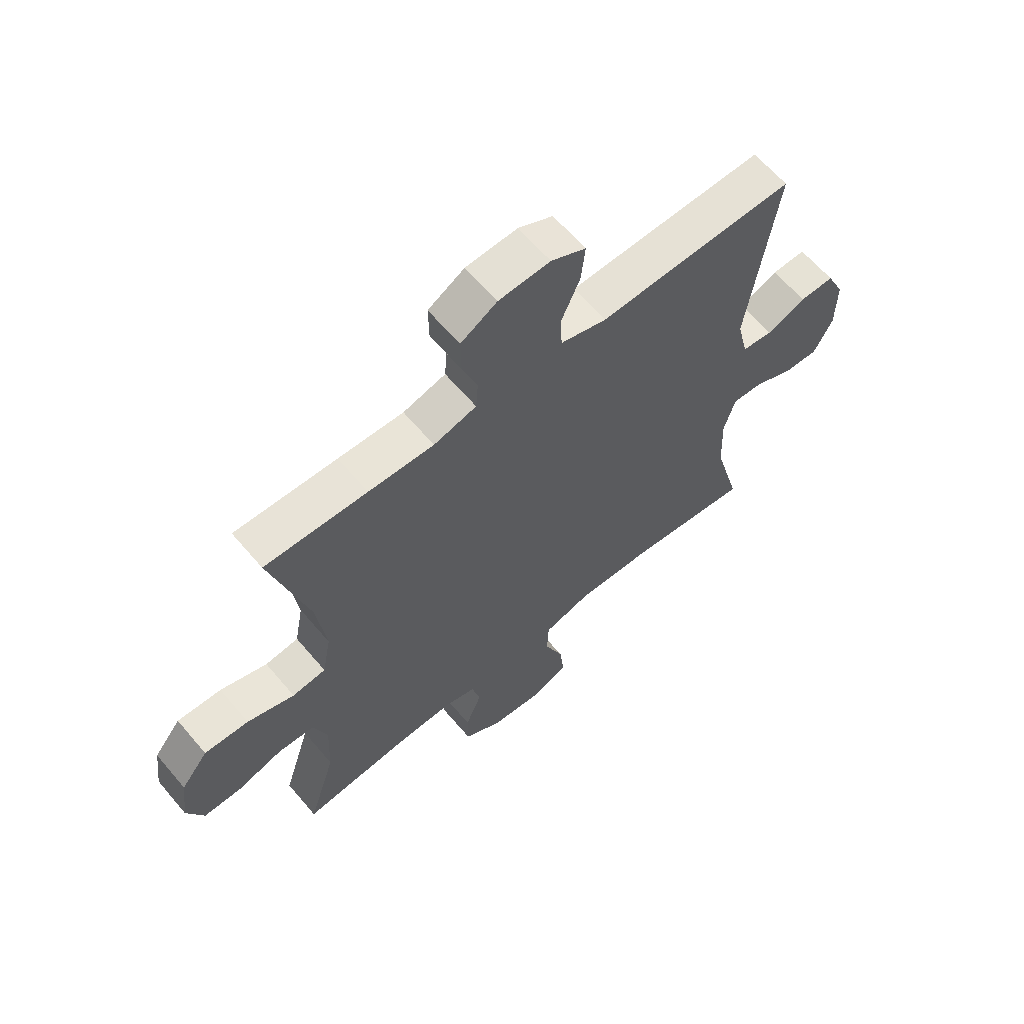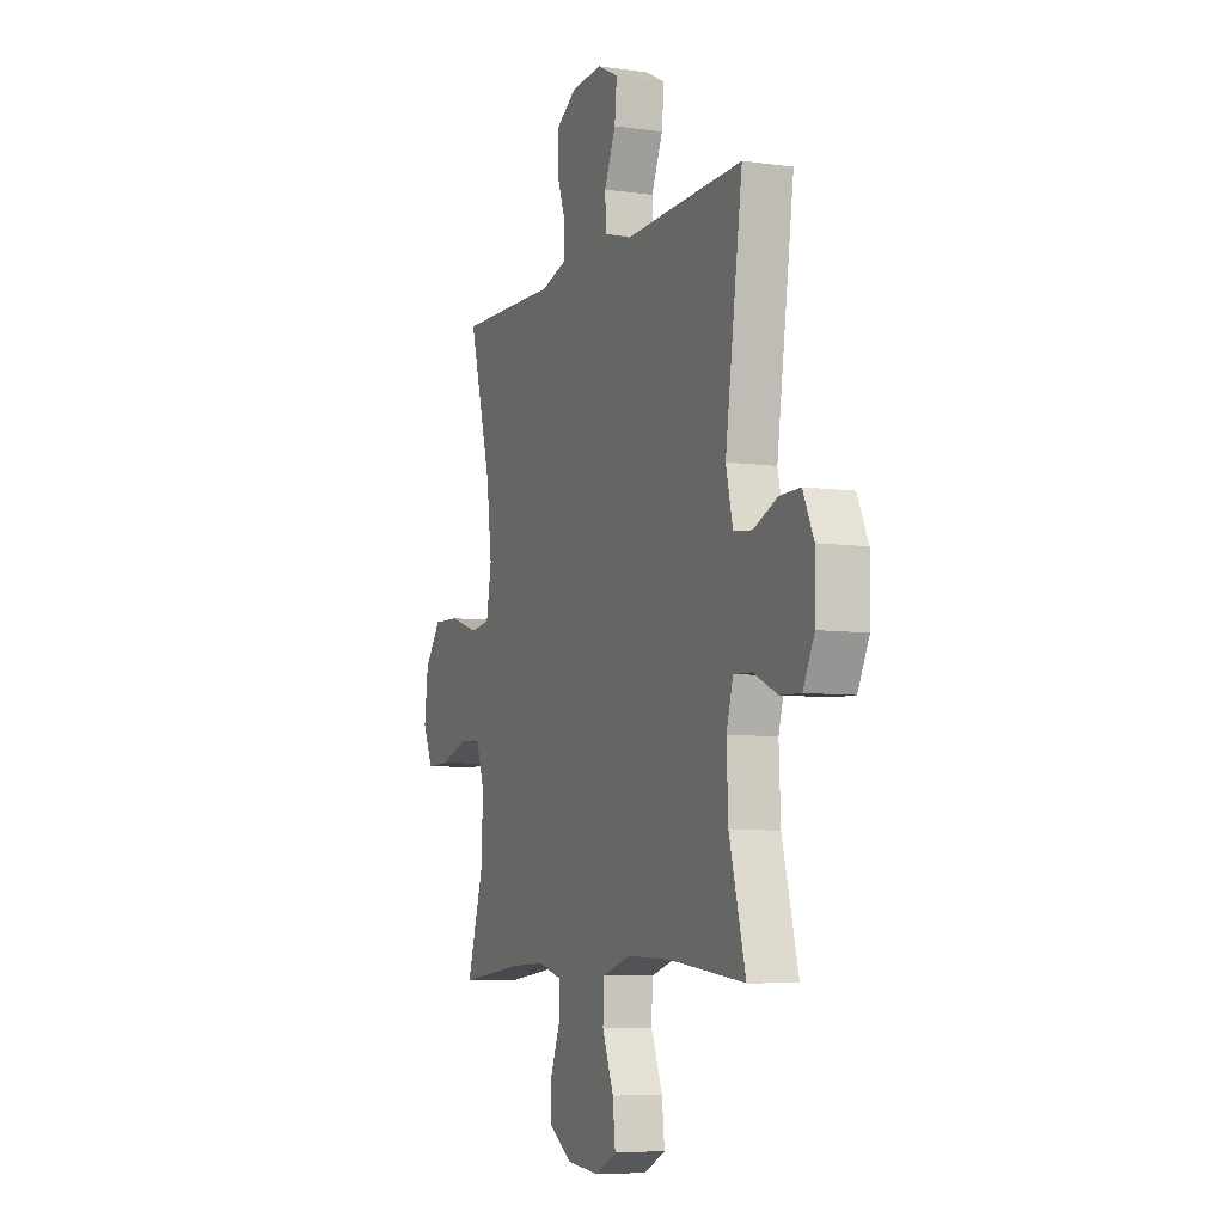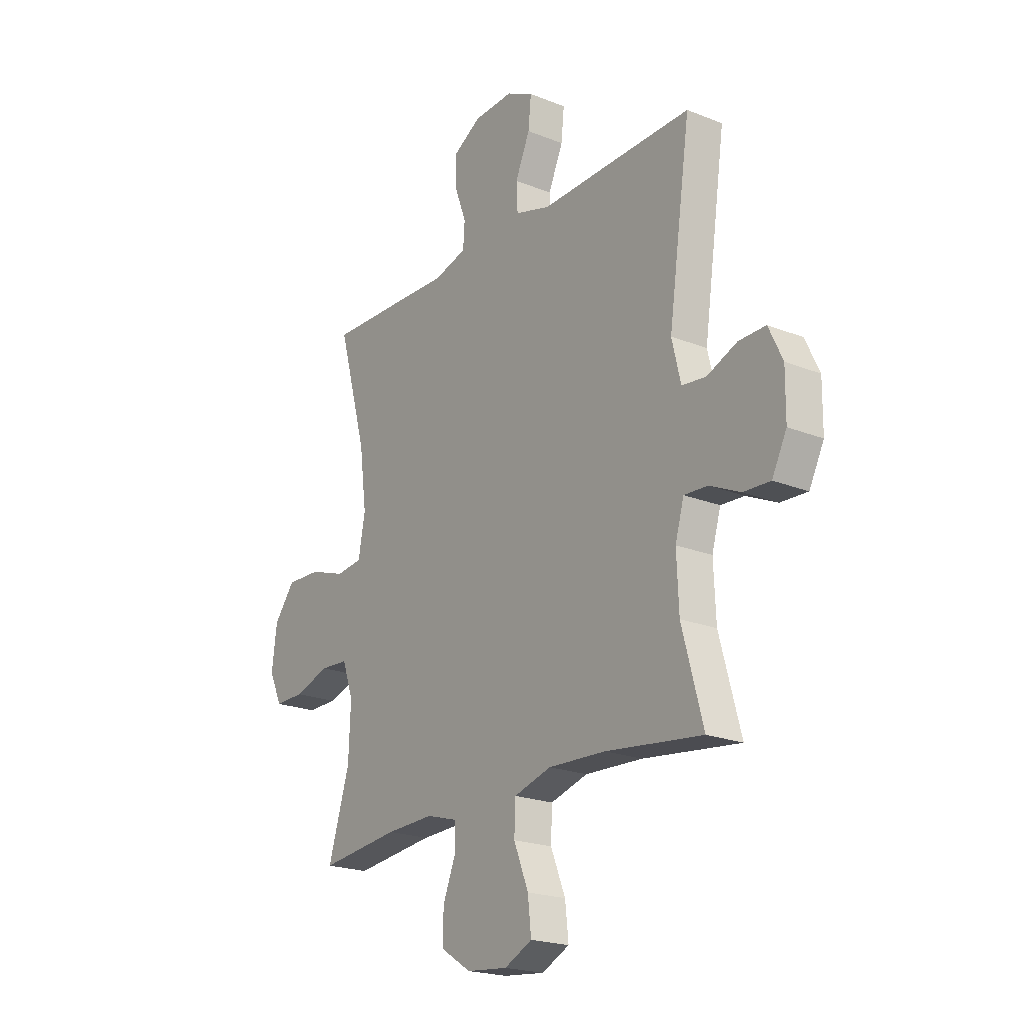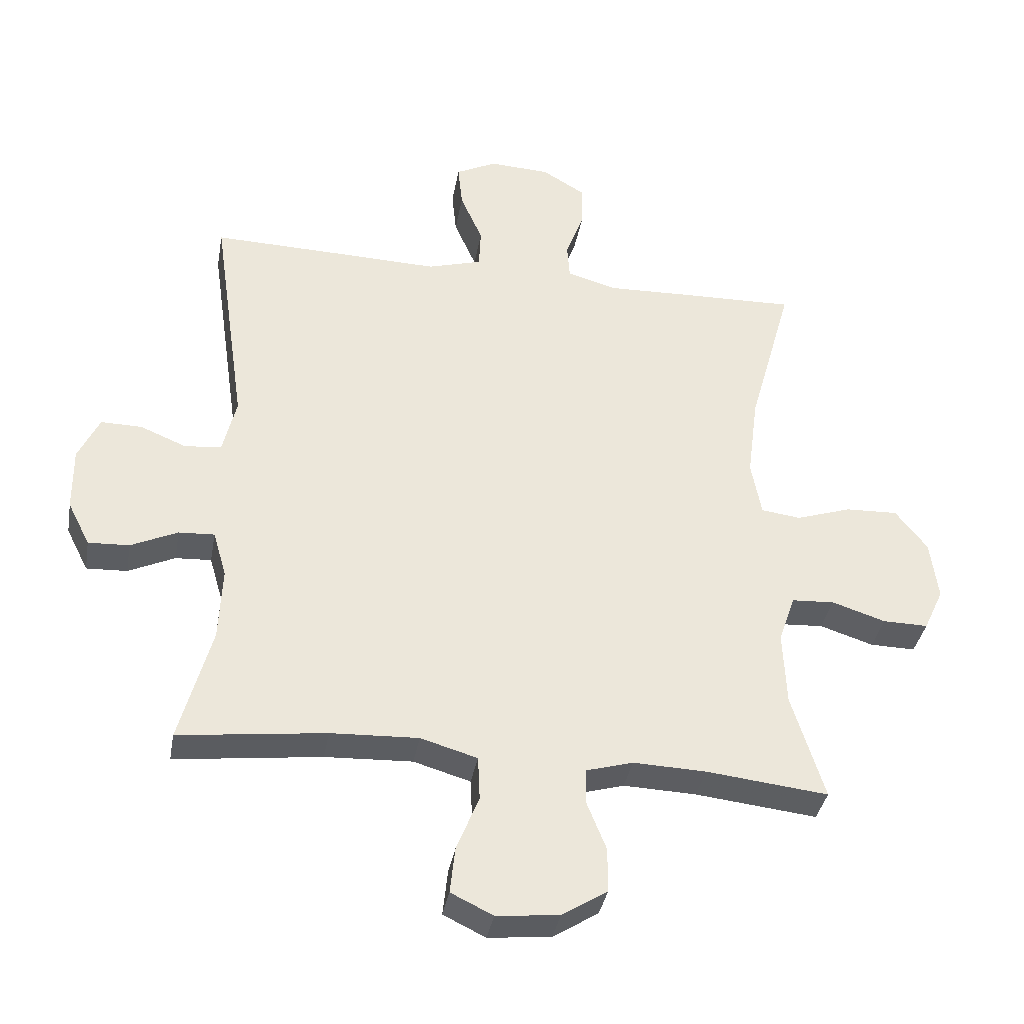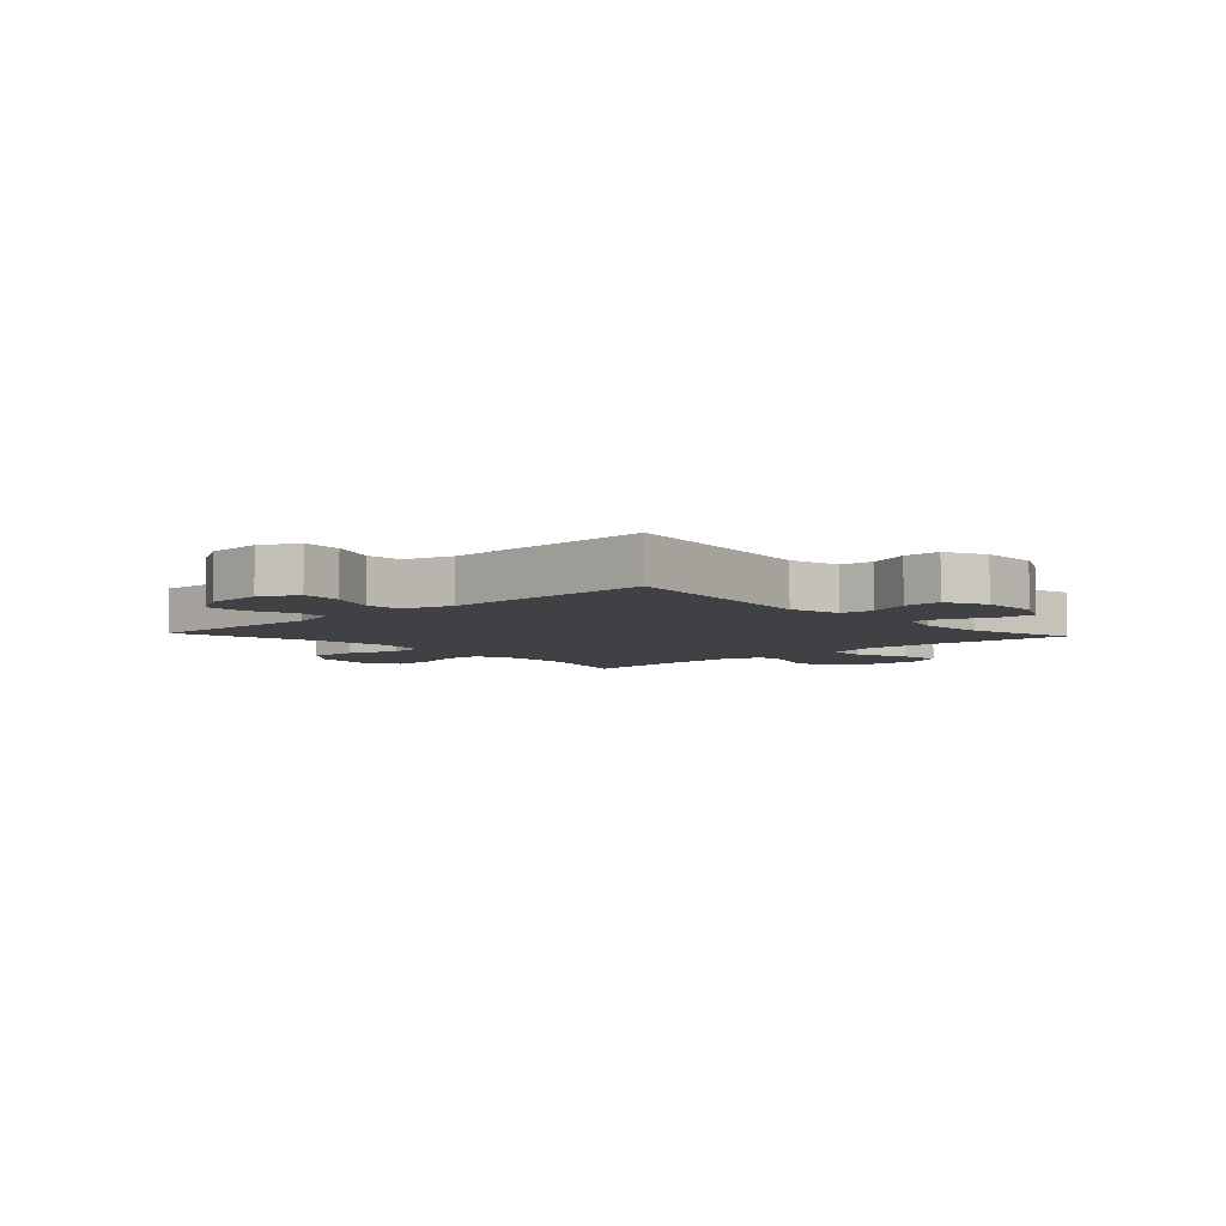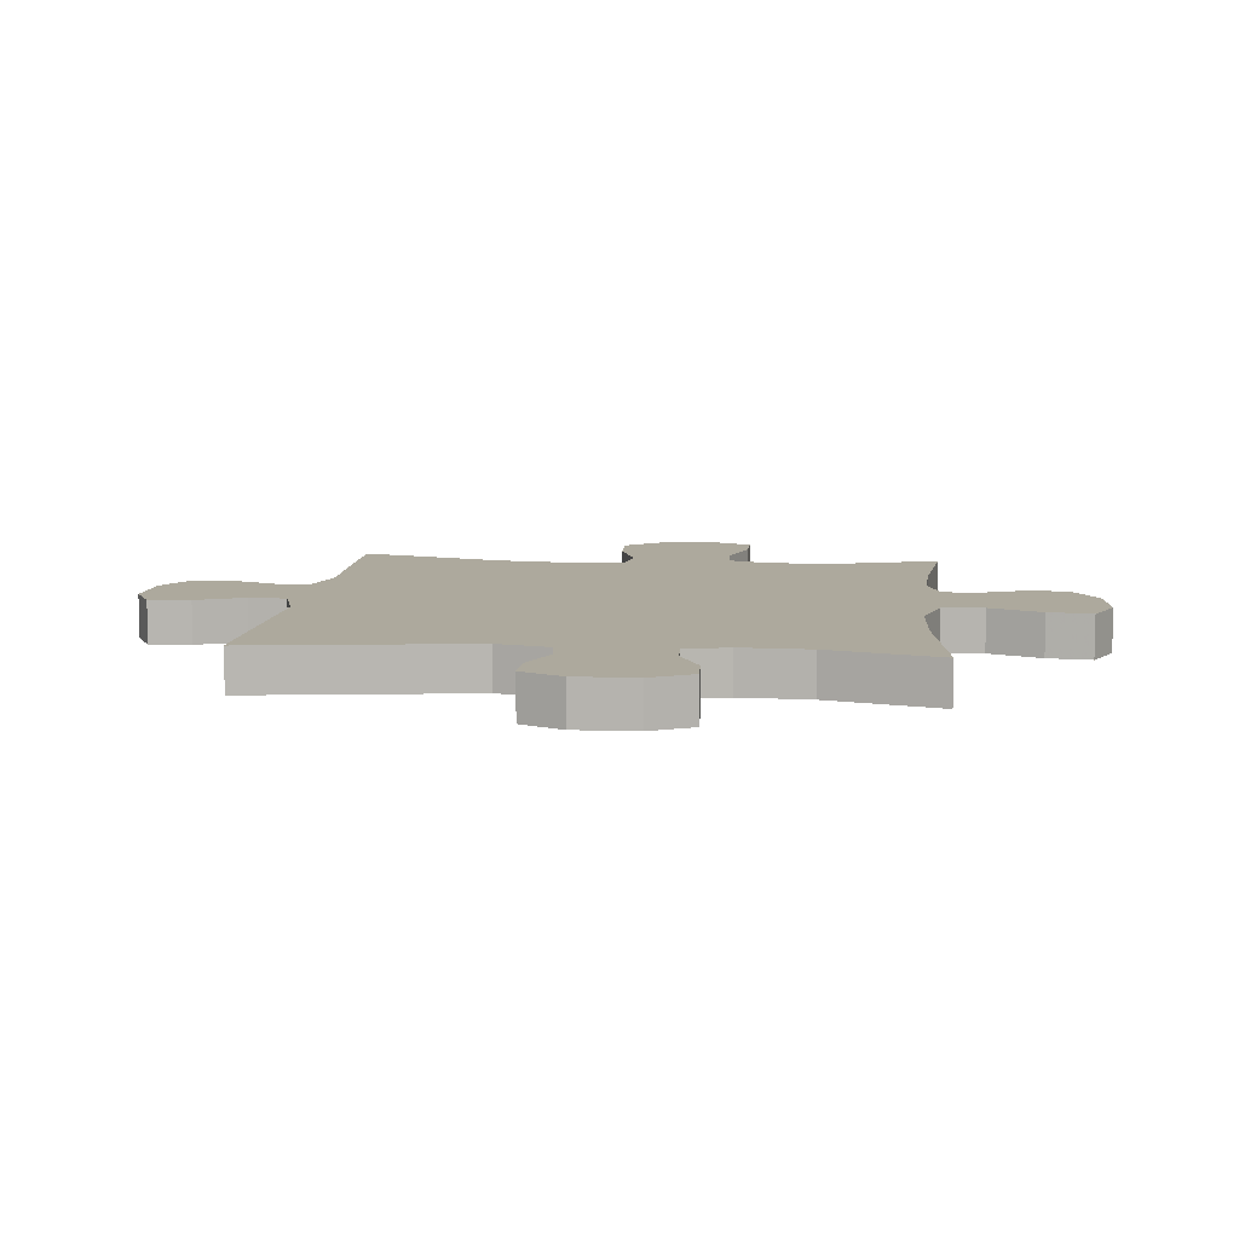
<metadata>
{"format":"obj","ext":"obj","renderer":"f3d","projection":"perspective","resolution":1024,"background":"white","views":[{"elev":63.0,"azim":-40.2,"up":"+Z"},{"elev":-7.0,"azim":68.1,"up":"+Z"},{"elev":-21.1,"azim":54.4,"up":"+Z"},{"elev":-36.7,"azim":170.0,"up":"+Z"},{"elev":-5.6,"azim":42.7,"up":"+Y"},{"elev":8.8,"azim":95.8,"up":"+Y"}]}
</metadata>
<code>
v 0.5 0.07 -0.5
v 0.27 0.07 -0.472
v 0.133 0.07 -0.466
v 0.044 0.07 -0.492
v 0.041 0.07 -0.561
v 0.076 0.07 -0.648
v 0.084 0.07 -0.721
v 0.018 0.07 -0.753
v -0.08 0.07 -0.743
v -0.151 0.07 -0.698
v -0.151 0.07 -0.628
v -0.121 0.07 -0.553
v -0.122 0.07 -0.496
v -0.195 0.07 -0.475
v -0.309 0.07 -0.479
v -0.5 0.07 -0.5
v -0.449 0.07 -0.334
v -0.444 0.07 -0.217
v -0.47 0.07 -0.142
v -0.537 0.07 -0.138
v -0.621 0.07 -0.165
v -0.692 0.07 -0.166
v -0.723 0.07 -0.099
v -0.711 0.07 -0.005
v -0.661 0.07 0.059
v -0.579 0.07 0.056
v -0.492 0.07 0.027
v -0.43 0.07 0.035
v -0.414 0.07 0.122
v -0.431 0.07 0.253
v -0.5 0.07 0.5
v -0.311 0.07 0.495
v -0.19 0.07 0.491
v -0.111 0.07 0.513
v -0.107 0.07 0.57
v -0.135 0.07 0.645
v -0.136 0.07 0.714
v -0.069 0.07 0.754
v 0.026 0.07 0.759
v 0.09 0.07 0.727
v 0.083 0.07 0.658
v 0.048 0.07 0.578
v 0.051 0.07 0.515
v 0.136 0.07 0.49
v 0.267 0.07 0.494
v 0.5 0.07 0.5
v 0.447 0.07 0.134
v 0.468 0.07 0.046
v 0.525 0.07 0.039
v 0.598 0.07 0.069
v 0.662 0.07 0.07
v 0.695 0.07 0
v 0.694 0.07 -0.1
v 0.659 0.07 -0.169
v 0.595 0.07 -0.166
v 0.522 0.07 -0.132
v 0.466 0.07 -0.129
v 0.445 0.07 -0.201
v 0.45 0.07 -0.316
v 0.5 0 -0.5
v 0.27 0 -0.472
v 0.133 0 -0.466
v 0.044 0 -0.492
v 0.041 0 -0.561
v 0.076 0 -0.648
v 0.084 0 -0.721
v 0.018 0 -0.753
v -0.08 0 -0.743
v -0.151 0 -0.698
v -0.151 0 -0.628
v -0.121 0 -0.553
v -0.122 0 -0.496
v -0.195 0 -0.475
v -0.309 0 -0.479
v -0.5 0 -0.5
v -0.449 0 -0.334
v -0.444 0 -0.217
v -0.47 0 -0.142
v -0.537 0 -0.138
v -0.621 0 -0.165
v -0.692 0 -0.166
v -0.723 0 -0.099
v -0.711 0 -0.005
v -0.661 0 0.059
v -0.579 0 0.056
v -0.492 0 0.027
v -0.43 0 0.035
v -0.414 0 0.122
v -0.431 0 0.253
v -0.5 0 0.5
v -0.311 0 0.495
v -0.19 0 0.491
v -0.111 0 0.513
v -0.107 0 0.57
v -0.135 0 0.645
v -0.136 0 0.714
v -0.069 0 0.754
v 0.026 0 0.759
v 0.09 0 0.727
v 0.083 0 0.658
v 0.048 0 0.578
v 0.051 0 0.515
v 0.136 0 0.49
v 0.267 0 0.494
v 0.5 0 0.5
v 0.447 0 0.134
v 0.468 0 0.046
v 0.525 0 0.039
v 0.598 0 0.069
v 0.662 0 0.07
v 0.695 0 0
v 0.694 0 -0.1
v 0.659 0 -0.169
v 0.595 0 -0.166
v 0.522 0 -0.132
v 0.466 0 -0.129
v 0.445 0 -0.201
v 0.45 0 -0.316
f 54 55 56
f 53 54 56
f 52 53 56
f 51 52 56
f 50 51 56
f 49 50 56
f 48 49 56 57
f 47 48 57 58
f 44 45 46 47
f 43 44 47 58
f 40 41 42
f 39 40 42
f 38 39 42
f 37 38 42
f 36 37 42
f 35 36 42
f 34 35 42 43
f 43 58 59
f 34 43 59
f 33 34 59
f 59 1 2
f 33 59 2
f 32 33 2
f 31 32 2
f 30 31 2
f 25 26 27
f 24 25 27
f 23 24 27
f 22 23 27
f 21 22 27
f 20 21 27
f 19 20 27 28
f 18 19 28
f 17 18 28 29
f 15 16 17
f 14 15 17 29
f 10 11 12
f 9 10 12
f 8 9 12
f 7 8 12
f 6 7 12
f 5 6 12
f 4 5 12 13
f 14 29 30
f 13 14 30
f 4 13 30
f 3 4 30
f 2 3 30
f 115 114 113
f 115 113 112
f 115 112 111
f 115 111 110
f 115 110 109
f 115 109 108
f 116 115 108 107
f 117 116 107 106
f 106 105 104 103
f 117 106 103 102
f 101 100 99
f 101 99 98
f 101 98 97
f 101 97 96
f 101 96 95
f 101 95 94
f 102 101 94 93
f 118 117 102
f 118 102 93
f 118 93 92
f 61 60 118
f 61 118 92
f 61 92 91
f 61 91 90
f 61 90 89
f 86 85 84
f 86 84 83
f 86 83 82
f 86 82 81
f 86 81 80
f 86 80 79
f 87 86 79 78
f 87 78 77
f 88 87 77 76
f 76 75 74
f 88 76 74 73
f 71 70 69
f 71 69 68
f 71 68 67
f 71 67 66
f 71 66 65
f 71 65 64
f 72 71 64 63
f 89 88 73
f 89 73 72
f 89 72 63
f 89 63 62
f 89 62 61
f 1 60 61 2
f 2 61 62 3
f 3 62 63 4
f 4 63 64 5
f 5 64 65 6
f 6 65 66 7
f 7 66 67 8
f 8 67 68 9
f 9 68 69 10
f 10 69 70 11
f 11 70 71 12
f 12 71 72 13
f 13 72 73 14
f 14 73 74 15
f 15 74 75 16
f 16 75 76 17
f 17 76 77 18
f 18 77 78 19
f 19 78 79 20
f 20 79 80 21
f 21 80 81 22
f 22 81 82 23
f 23 82 83 24
f 24 83 84 25
f 25 84 85 26
f 26 85 86 27
f 27 86 87 28
f 28 87 88 29
f 29 88 89 30
f 30 89 90 31
f 31 90 91 32
f 32 91 92 33
f 33 92 93 34
f 34 93 94 35
f 35 94 95 36
f 36 95 96 37
f 37 96 97 38
f 38 97 98 39
f 39 98 99 40
f 40 99 100 41
f 41 100 101 42
f 42 101 102 43
f 43 102 103 44
f 44 103 104 45
f 45 104 105 46
f 46 105 106 47
f 47 106 107 48
f 48 107 108 49
f 49 108 109 50
f 50 109 110 51
f 51 110 111 52
f 52 111 112 53
f 53 112 113 54
f 54 113 114 55
f 55 114 115 56
f 56 115 116 57
f 57 116 117 58
f 58 117 118 59
f 59 118 60 1

</code>
